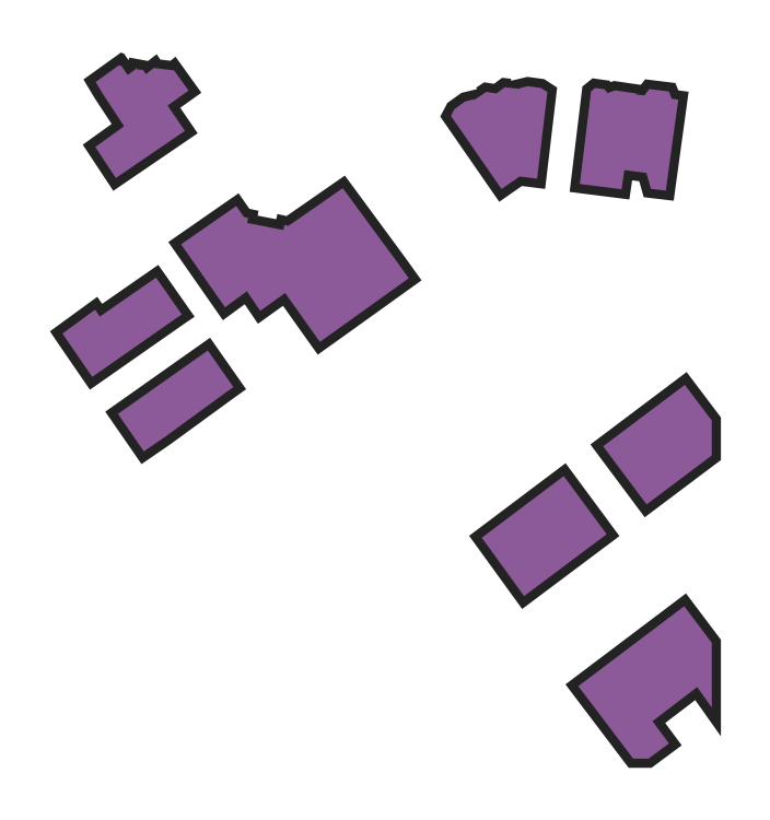
<metadata>
{"format":"dxf","ext":"dxf","renderer":"ezdxf+matplotlib","layout":"modelspace","background":"white","min_lineweight":24,"dpi":150}
</metadata>
<code>
0
SECTION
2
ENTITIES
0
LWPOLYLINE
8
output
90
     7
70
   129
43
2.6
10
28.53
20
57.91
10
32.16
20
52.72
10
31.46
20
52.22
10
22.51
20
45.69
10
19.46
20
43.59
10
15.79
20
48.91
10
28.53
20
57.91
0
LWPOLYLINE
8
output
90
     9
70
   129
43
2.6
10
12.55
20
63.69
10
13.22
20
62.72
10
21.19
20
68.25
10
24.84
20
63.03
10
24.25
20
62.62
10
12.14
20
54.16
10
8.406
20
59.59
10
7.922
20
60.31
10
12.55
20
63.69
0
LWPOLYLINE
8
output
90
    23
70
   129
43
2.6
10
39.97
20
75.59
10
42.45
20
77.31
10
47.67
20
80.94
10
55.53
20
70.25
10
57.03
20
68.16
10
51.8
20
64.41
10
44.43
20
59.12
10
43.21
20
60.85
10
43.2
20
60.84
10
39.5
20
66.06
10
35.97
20
63.53
10
34.08
20
66.31
10
30.98
20
64.03
10
24.74
20
72.97
10
32.57
20
78.41
10
33.66
20
76.84
10
34.24
20
76.72
10
34.12
20
76
10
37.2
20
75.41
10
37.19
20
75.39
10
39.25
20
75
10
39.4
20
75.72
10
39.97
20
75.59
0
LWPOLYLINE
8
output
90
    23
70
   129
43
2.6
10
16.66
20
89.72
10
13.66
20
94.28
10
12.62
20
96
10
15.98
20
98.41
10
16.09
20
98.25
10
16.23
20
98.34
10
17.16
20
97
10
18.33
20
97.84
10
18.36
20
97.97
10
18.53
20
97.94
10
18.51
20
97.78
10
19.33
20
97.72
10
19.76
20
97.12
10
20.98
20
98.06
10
21.04
20
97.97
10
23.62
20
97.66
10
23.7
20
97.72
10
25.8
20
94.78
10
22.83
20
92.66
10
25.29
20
89.06
10
15.48
20
82.38
10
12.57
20
86.78
10
16.66
20
89.72
0
LWPOLYLINE
8
output
90
    10
70
   129
43
2.6
10
88.86
20
0
10
81.07
20
10.28
10
96.09
20
21.62
10
100
20
16.44
10
100
20
7.248
10
97.94
20
10.16
10
91.59
20
5.312
10
93.93
20
2.156
10
91.03
20
0
10
88.86
20
0
0
LWPOLYLINE
8
output
90
     5
70
   129
43
2.6
10
73.39
20
23.06
10
67.39
20
31.34
10
79.01
20
40.09
10
85.1
20
31.84
10
73.39
20
23.06
0
LWPOLYLINE
8
output
90
     6
70
   129
43
2.6
10
100
20
47.98
10
100
20
43.01
10
90.76
20
36.06
10
84.6
20
44.31
10
96.18
20
53.03
10
100
20
47.98
0
LWPOLYLINE
8
output
90
    19
70
   129
43
2.6
10
87.21
20
80.78
10
81.29
20
81.53
10
82.88
20
94.69
10
83.47
20
95.16
10
84.8
20
94.97
10
85.23
20
94.41
10
86.27
20
94.81
10
89.29
20
94.38
10
89.27
20
94.25
10
90.45
20
94.09
10
91.13
20
95
10
93.92
20
94.66
10
94.33
20
93.62
10
95.26
20
93.5
10
93.48
20
80.59
10
91.37
20
80.84
10
90.73
20
83.09
10
87.61
20
83.5
10
87.21
20
80.78
0
LWPOLYLINE
8
output
90
    17
70
   129
43
2.6
10
63.52
20
92.16
10
65.05
20
93.25
10
66.21
20
93.53
10
66.28
20
93.44
10
68.02
20
94.59
10
69.47
20
94.38
10
70.64
20
95.25
10
72.73
20
95.03
10
72.73
20
95.12
10
73.92
20
95.41
10
75.77
20
95.16
10
76.69
20
94.56
10
75.23
20
82.28
10
72.74
20
82.59
10
70.19
20
80.81
10
63.01
20
91.19
10
63.52
20
92.16
0
HATCH
8
output
10
0
20
0
30
0
210
0
220
0
230
1
2
SOLID
70
     1
71
     0
91
     1
92
     2
72
     0
73
     1
93
     7
10
28.53
20
57.91
10
32.16
20
52.72
10
31.46
20
52.22
10
22.51
20
45.69
10
19.46
20
43.59
10
15.79
20
48.91
10
28.53
20
57.91
97
     0
75
     0
76
     1
98
     0
0
HATCH
8
output
10
0
20
0
30
0
210
0
220
0
230
1
2
SOLID
70
     1
71
     0
91
     1
92
     2
72
     0
73
     1
93
     9
10
12.55
20
63.69
10
13.22
20
62.72
10
21.19
20
68.25
10
24.84
20
63.03
10
24.25
20
62.62
10
12.14
20
54.16
10
8.406
20
59.59
10
7.922
20
60.31
10
12.55
20
63.69
97
     0
75
     0
76
     1
98
     0
0
HATCH
8
output
10
0
20
0
30
0
210
0
220
0
230
1
2
SOLID
70
     1
71
     0
91
     1
92
     2
72
     0
73
     1
93
    23
10
39.97
20
75.59
10
42.45
20
77.31
10
47.67
20
80.94
10
55.53
20
70.25
10
57.03
20
68.16
10
51.8
20
64.41
10
44.43
20
59.12
10
43.21
20
60.85
10
43.2
20
60.84
10
39.5
20
66.06
10
35.97
20
63.53
10
34.08
20
66.31
10
30.98
20
64.03
10
24.74
20
72.97
10
32.57
20
78.41
10
33.66
20
76.84
10
34.24
20
76.72
10
34.12
20
76
10
37.2
20
75.41
10
37.19
20
75.39
10
39.25
20
75
10
39.4
20
75.72
10
39.97
20
75.59
97
     0
75
     0
76
     1
98
     0
0
HATCH
8
output
10
0
20
0
30
0
210
0
220
0
230
1
2
SOLID
70
     1
71
     0
91
     1
92
     2
72
     0
73
     1
93
    23
10
16.66
20
89.72
10
13.66
20
94.28
10
12.62
20
96
10
15.98
20
98.41
10
16.09
20
98.25
10
16.23
20
98.34
10
17.16
20
97
10
18.33
20
97.84
10
18.36
20
97.97
10
18.53
20
97.94
10
18.51
20
97.78
10
19.33
20
97.72
10
19.76
20
97.12
10
20.98
20
98.06
10
21.04
20
97.97
10
23.62
20
97.66
10
23.7
20
97.72
10
25.8
20
94.78
10
22.83
20
92.66
10
25.29
20
89.06
10
15.48
20
82.38
10
12.57
20
86.78
10
16.66
20
89.72
97
     0
75
     0
76
     1
98
     0
0
HATCH
8
output
10
0
20
0
30
0
210
0
220
0
230
1
2
SOLID
70
     1
71
     0
91
     1
92
     2
72
     0
73
     1
93
    10
10
88.86
20
0
10
81.07
20
10.28
10
96.09
20
21.62
10
100
20
16.44
10
100
20
7.248
10
97.94
20
10.16
10
91.59
20
5.312
10
93.93
20
2.156
10
91.03
20
0
10
88.86
20
0
97
     0
75
     0
76
     1
98
     0
0
HATCH
8
output
10
0
20
0
30
0
210
0
220
0
230
1
2
SOLID
70
     1
71
     0
91
     1
92
     2
72
     0
73
     1
93
     5
10
73.39
20
23.06
10
67.39
20
31.34
10
79.01
20
40.09
10
85.1
20
31.84
10
73.39
20
23.06
97
     0
75
     0
76
     1
98
     0
0
HATCH
8
output
10
0
20
0
30
0
210
0
220
0
230
1
2
SOLID
70
     1
71
     0
91
     1
92
     2
72
     0
73
     1
93
     6
10
100
20
47.98
10
100
20
43.01
10
90.76
20
36.06
10
84.6
20
44.31
10
96.18
20
53.03
10
100
20
47.98
97
     0
75
     0
76
     1
98
     0
0
HATCH
8
output
10
0
20
0
30
0
210
0
220
0
230
1
2
SOLID
70
     1
71
     0
91
     1
92
     2
72
     0
73
     1
93
    19
10
87.21
20
80.78
10
81.29
20
81.53
10
82.88
20
94.69
10
83.47
20
95.16
10
84.8
20
94.97
10
85.23
20
94.41
10
86.27
20
94.81
10
89.29
20
94.38
10
89.27
20
94.25
10
90.45
20
94.09
10
91.13
20
95
10
93.92
20
94.66
10
94.33
20
93.62
10
95.26
20
93.5
10
93.48
20
80.59
10
91.37
20
80.84
10
90.73
20
83.09
10
87.61
20
83.5
10
87.21
20
80.78
97
     0
75
     0
76
     1
98
     0
0
HATCH
8
output
10
0
20
0
30
0
210
0
220
0
230
1
2
SOLID
70
     1
71
     0
91
     1
92
     2
72
     0
73
     1
93
    17
10
63.52
20
92.16
10
65.05
20
93.25
10
66.21
20
93.53
10
66.28
20
93.44
10
68.02
20
94.59
10
69.47
20
94.38
10
70.64
20
95.25
10
72.73
20
95.03
10
72.73
20
95.12
10
73.92
20
95.41
10
75.77
20
95.16
10
76.69
20
94.56
10
75.23
20
82.28
10
72.74
20
82.59
10
70.19
20
80.81
10
63.01
20
91.19
10
63.52
20
92.16
97
     0
75
     0
76
     1
98
     0
0
ENDSEC
0
EOF

</code>
